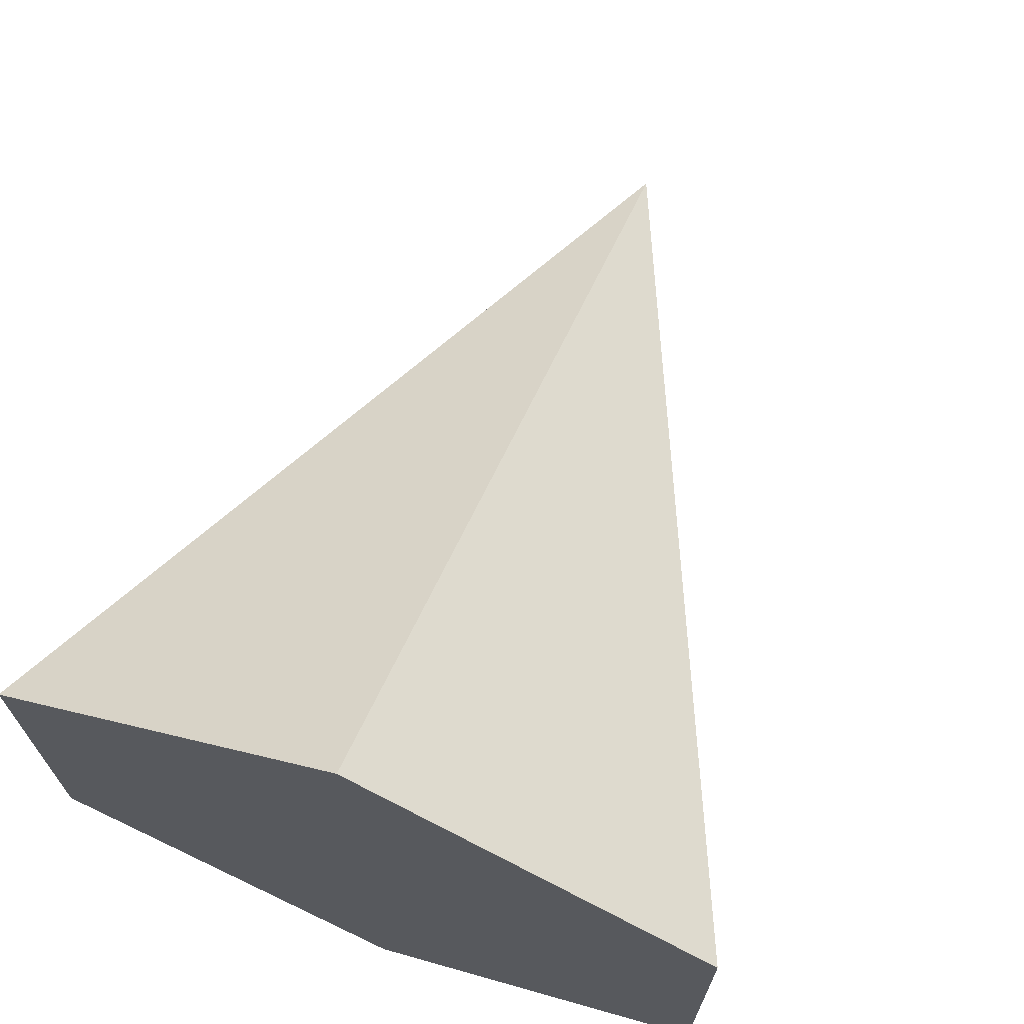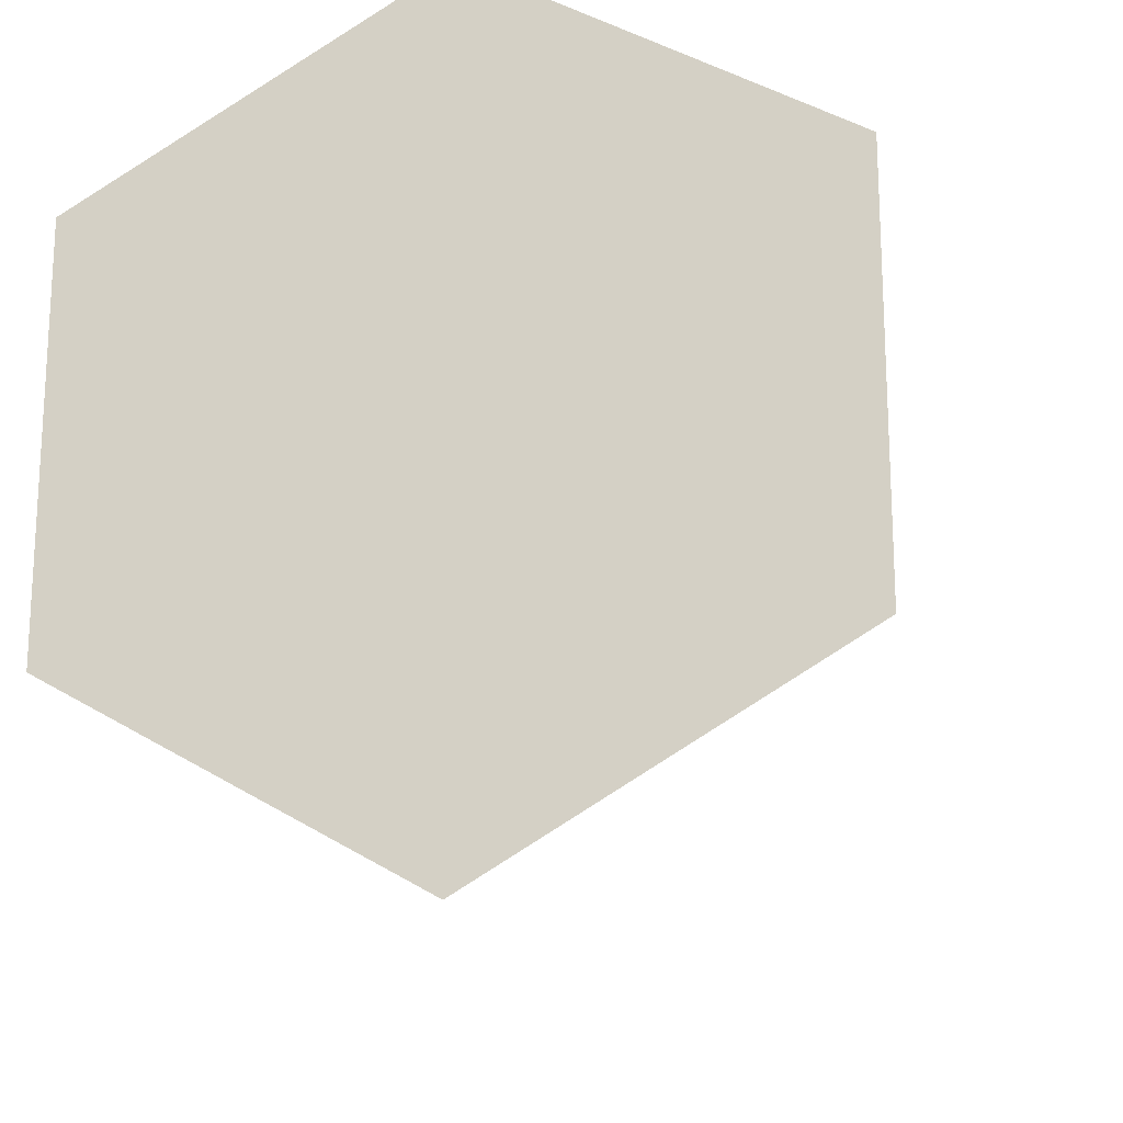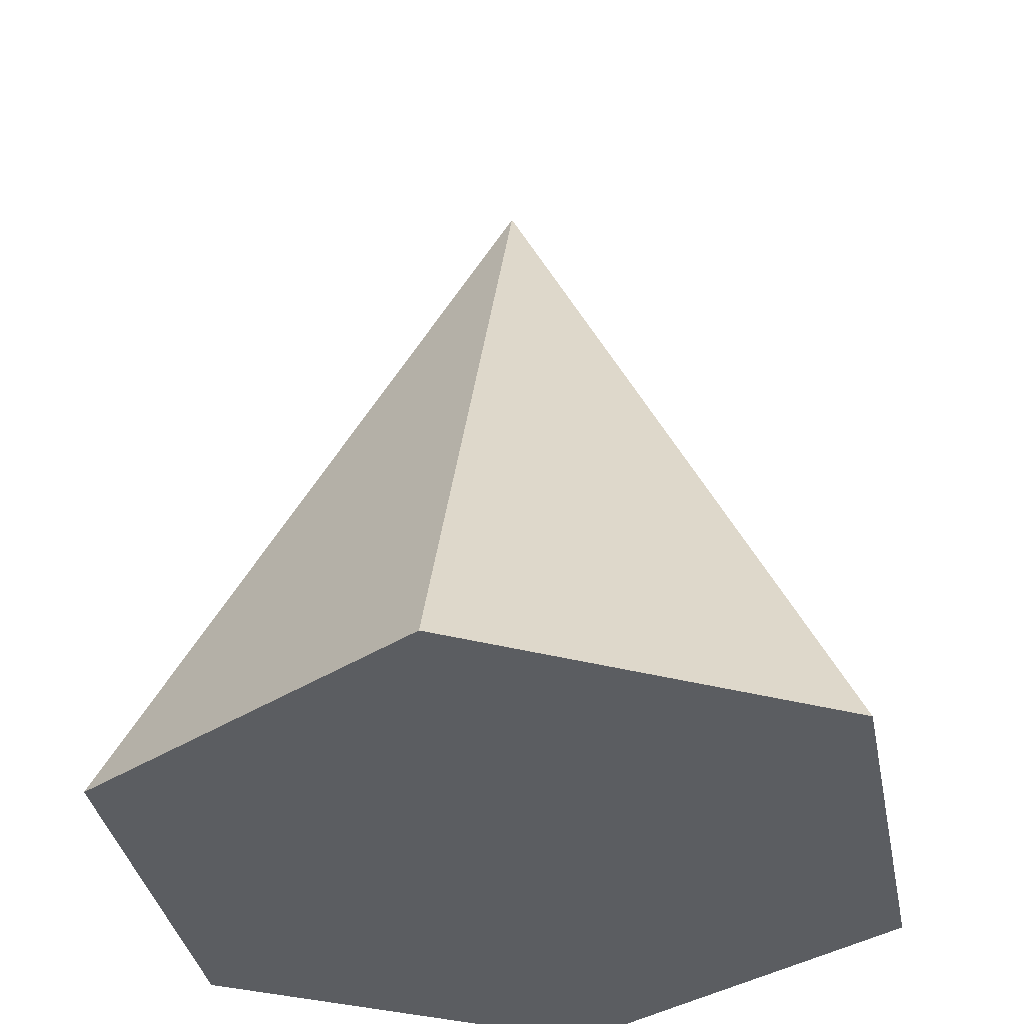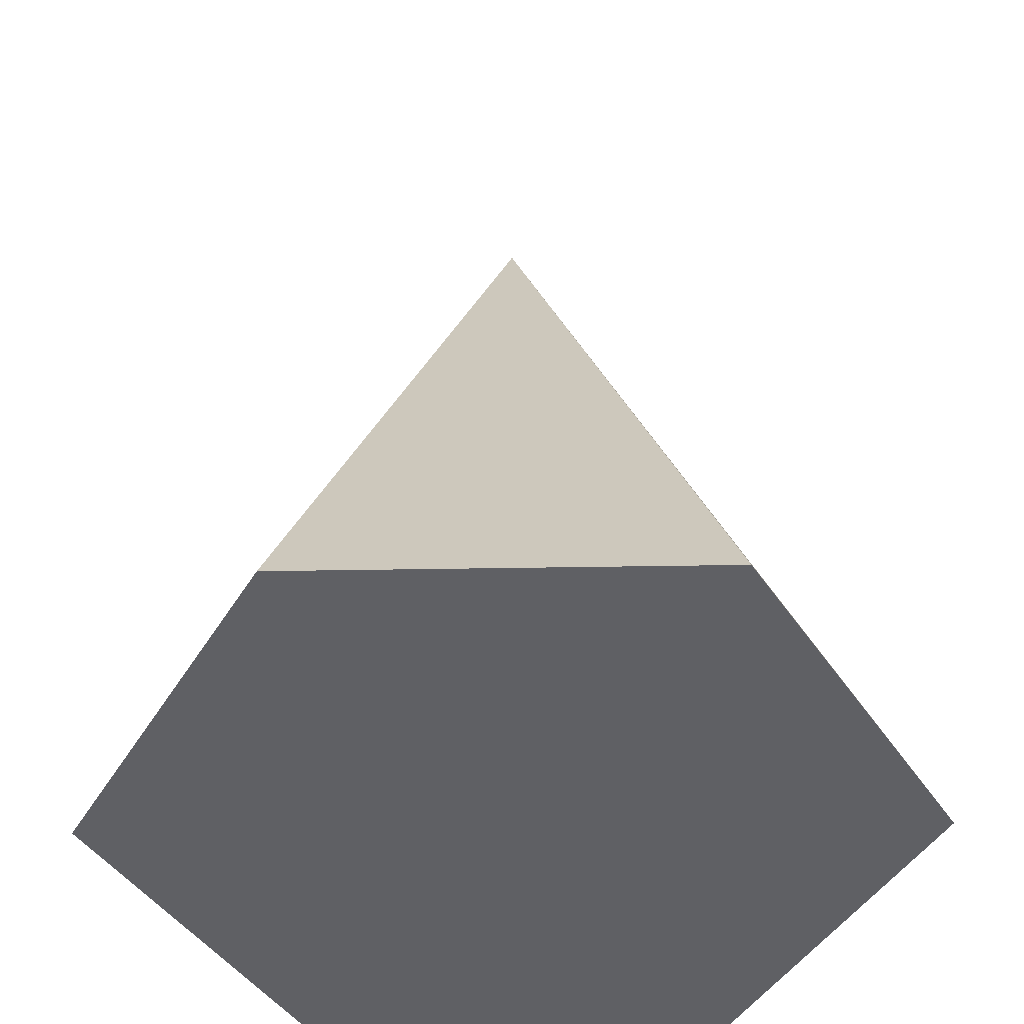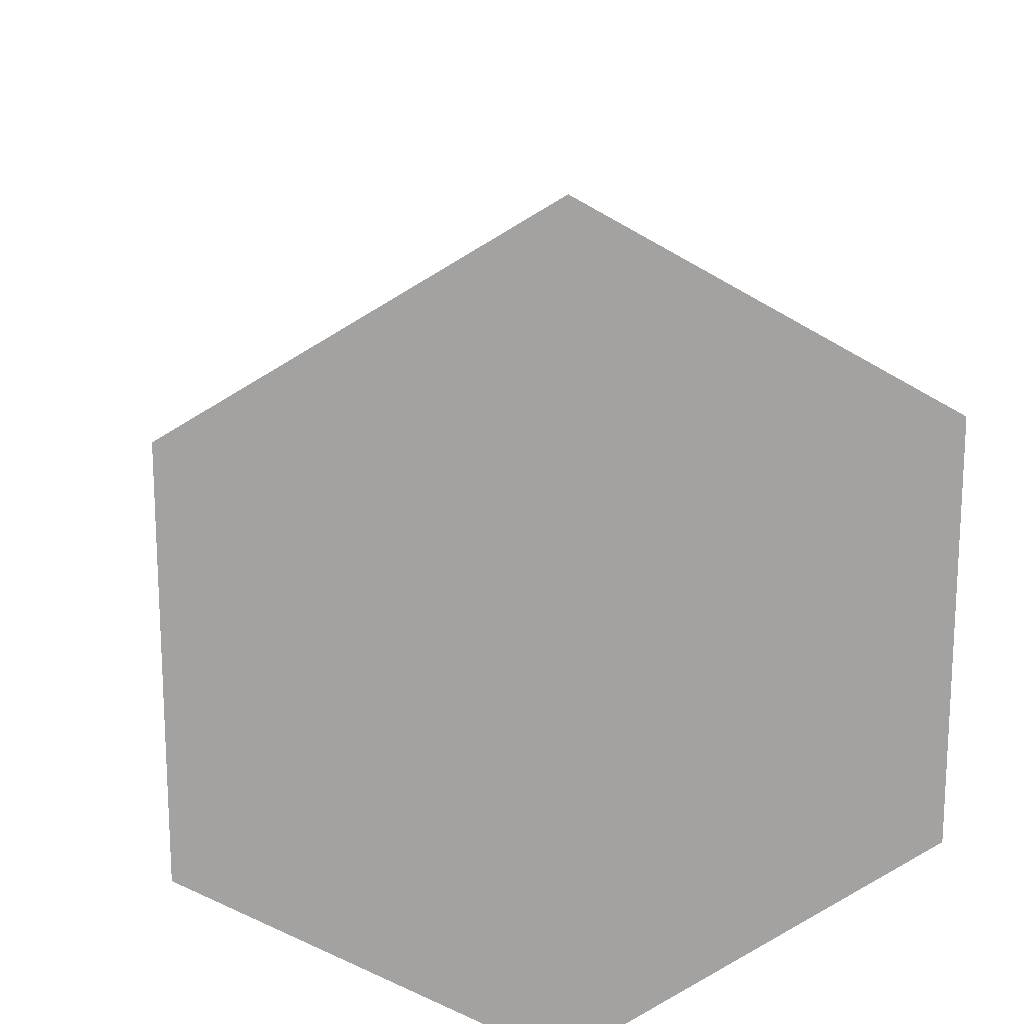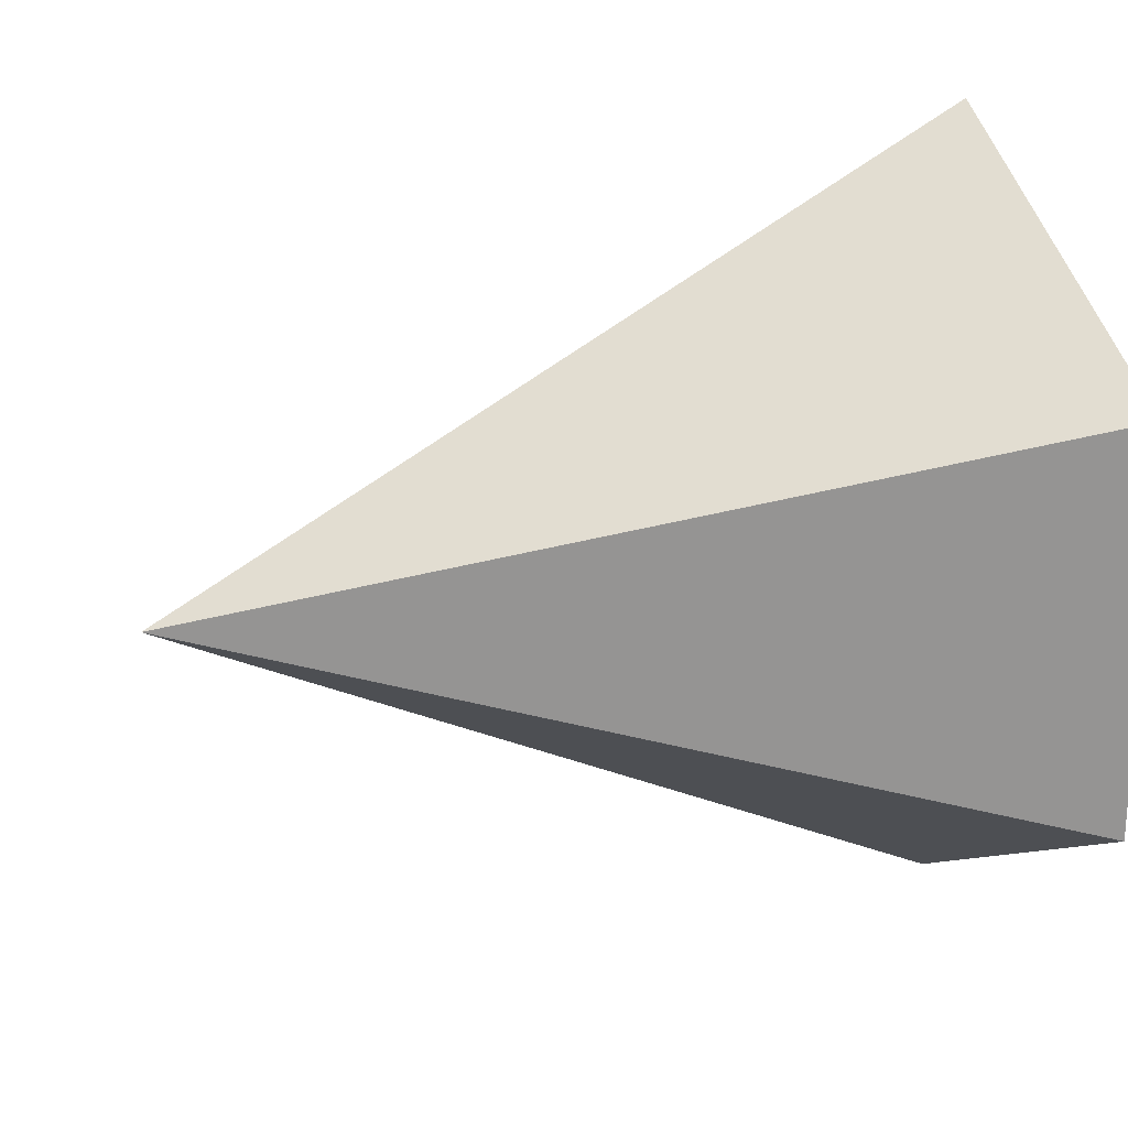
<metadata>
{"format":"obj","ext":"obj","renderer":"f3d","projection":"perspective","resolution":1024,"background":"white","views":[{"elev":70.0,"azim":21.0,"up":"+Z"},{"elev":-18.8,"azim":12.8,"up":"+Z"},{"elev":-35.8,"azim":-169.3,"up":"+Y"},{"elev":-44.2,"azim":31.1,"up":"+Y"},{"elev":17.7,"azim":-6.6,"up":"+Z"},{"elev":22.8,"azim":-112.6,"up":"+Z"}]}
</metadata>
<code>
o Cone
v 0 1.37 -1
v 0 3.37 0
v 0.866 1.37 -0.5
v 0.866 1.37 0.5
v -0 1.37 1
v -0.866 1.37 0.5
v -0.866 1.37 -0.5
f 1 2 3
f 3 2 4
f 4 2 5
f 5 2 6
f 6 2 7
f 7 2 1
f 1 3 4 5 6 7

</code>
